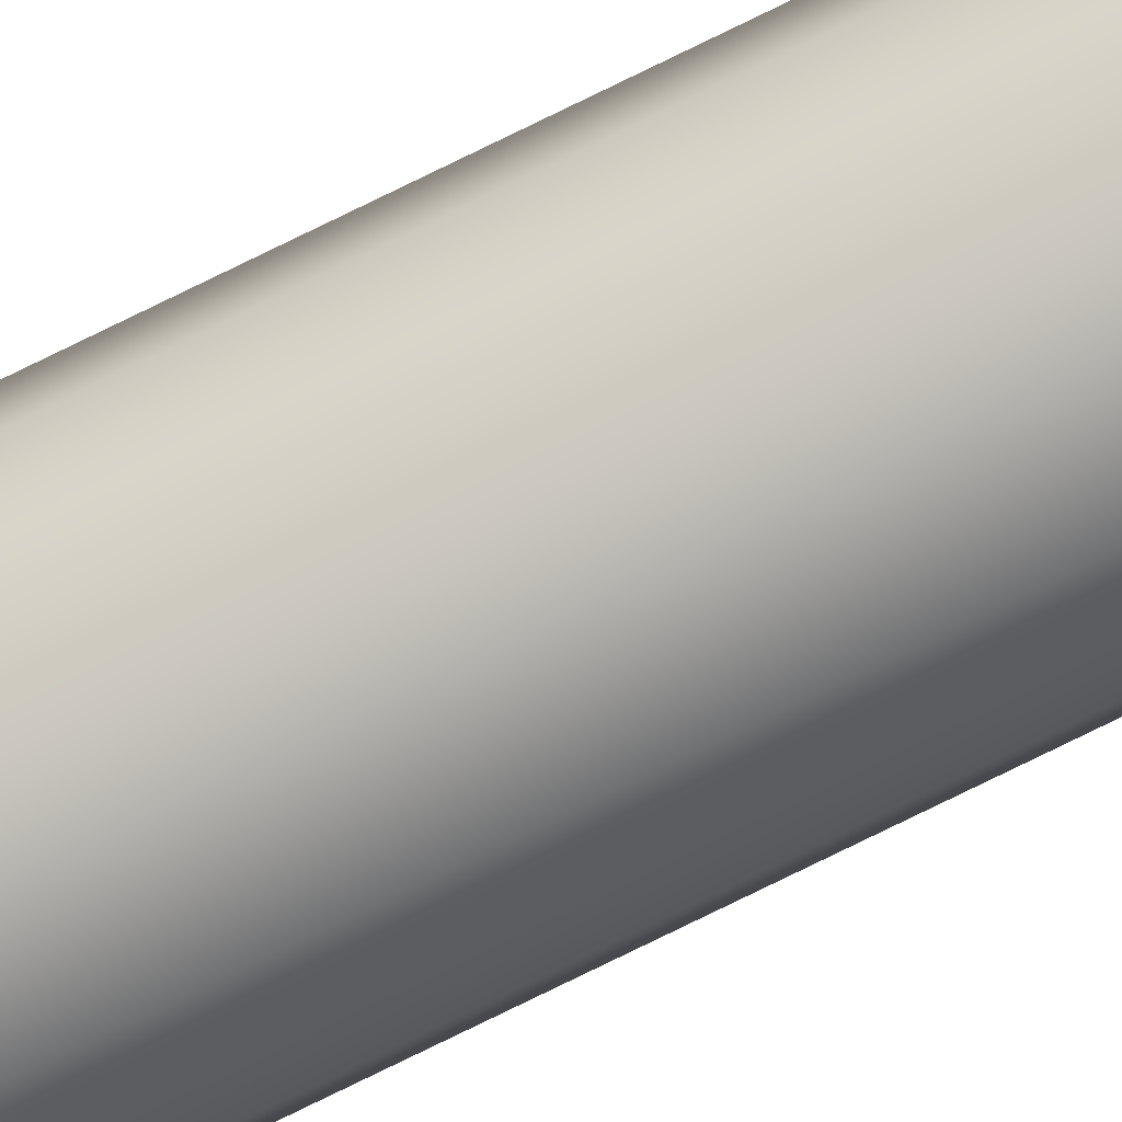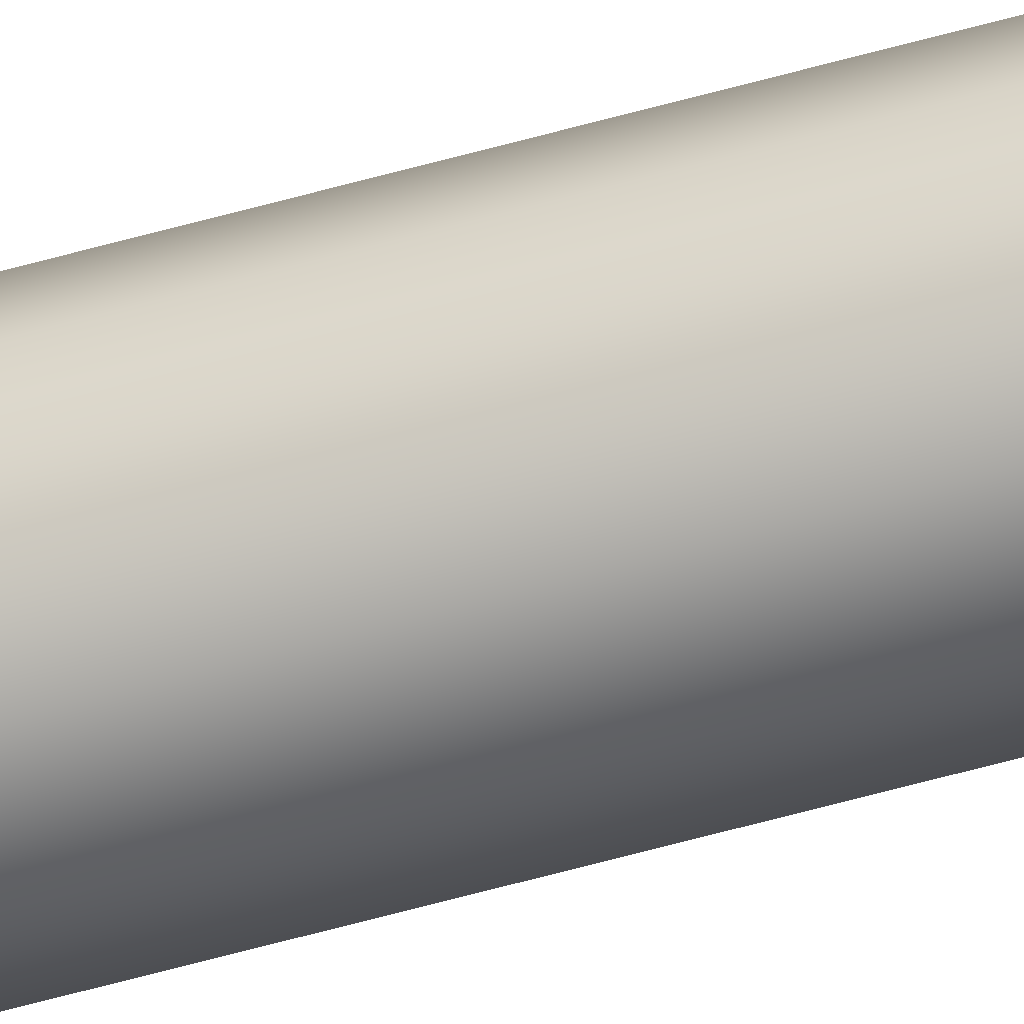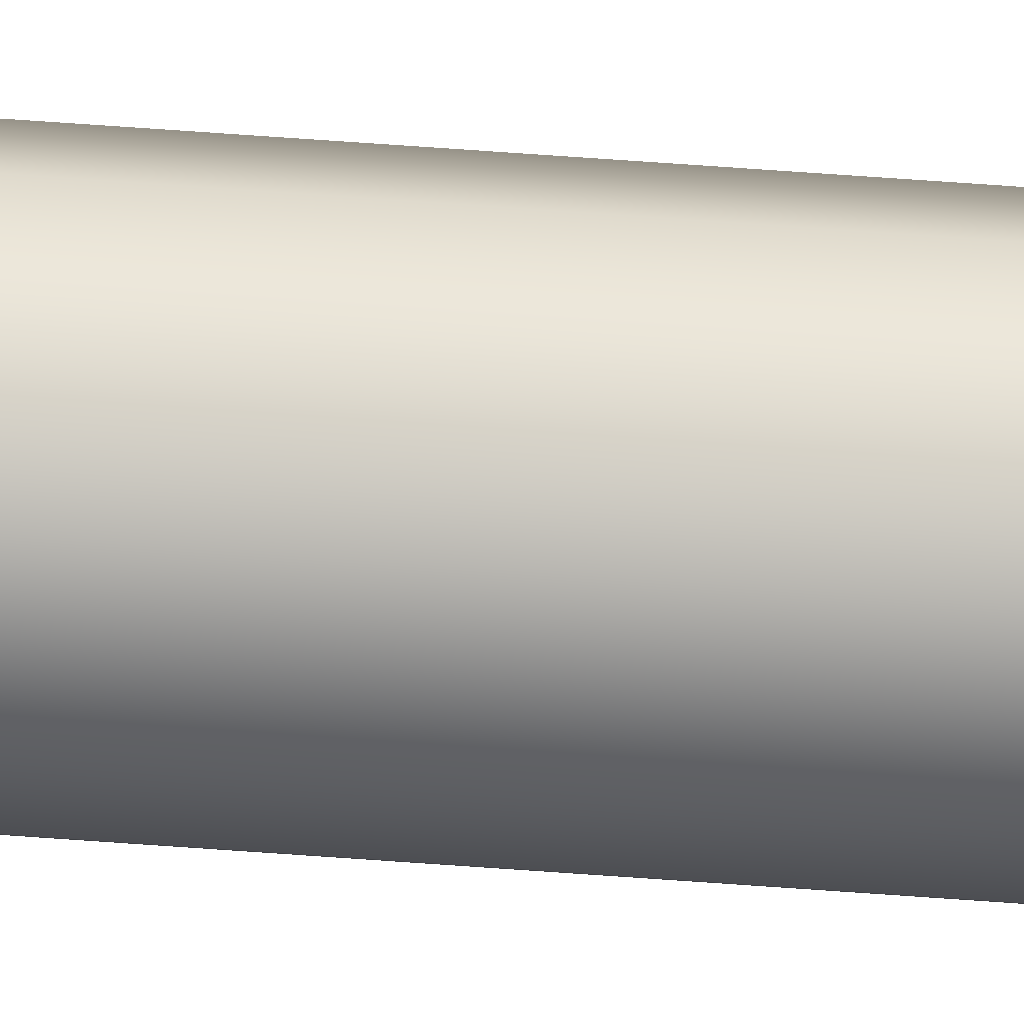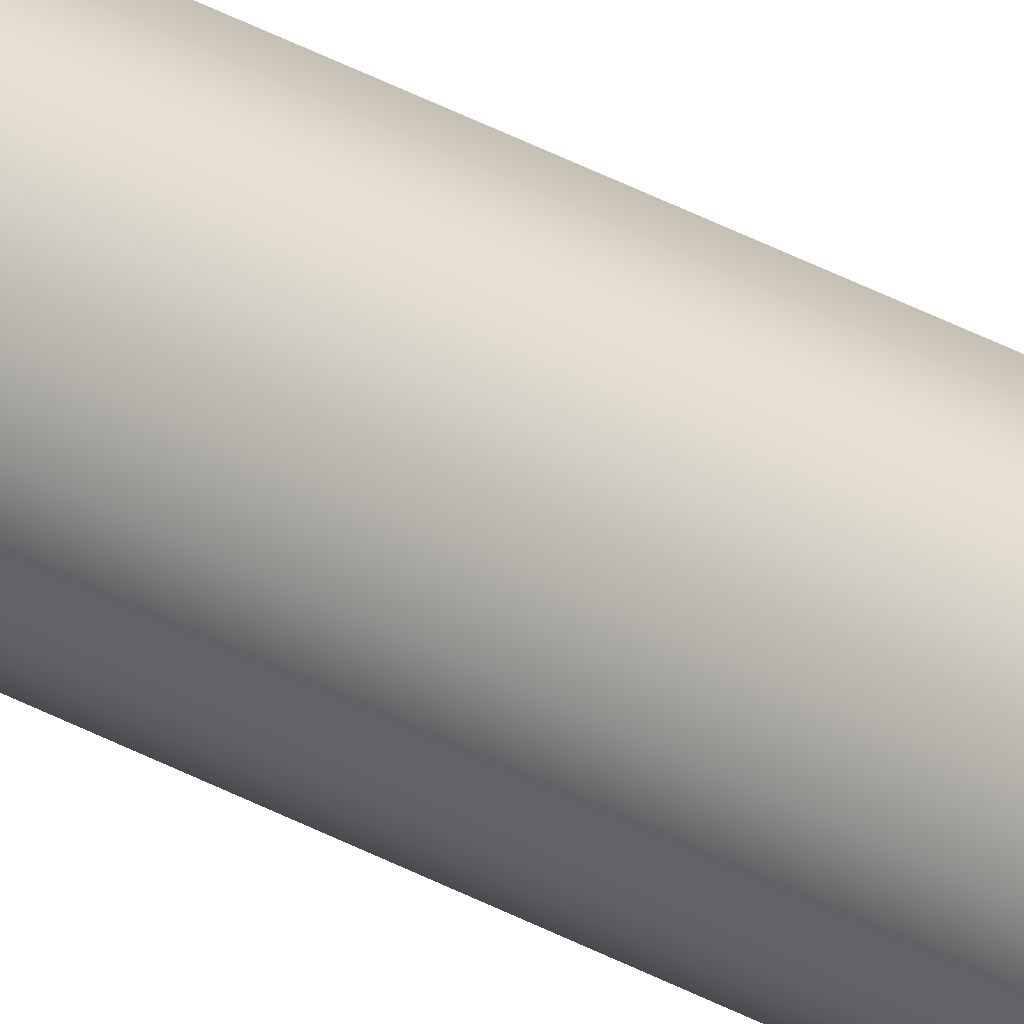
<metadata>
{"format":"obj","ext":"obj","renderer":"f3d","projection":"perspective","resolution":1024,"background":"white","views":[{"elev":-76.8,"azim":116.2,"up":"+Z"},{"elev":-52.9,"azim":-72.6,"up":"+Z"},{"elev":56.6,"azim":94.6,"up":"+Z"},{"elev":34.5,"azim":127.2,"up":"+Z"}]}
</metadata>
<code>
v -0.1984 21.75 2.43e-17
v -0.1605 21.75 0.1166
v -0.06132 21.75 0.1887
v 0.06132 21.75 0.1887
v 0.1605 21.75 0.1166
v 0.1984 21.75 0
v 0.1605 21.75 -0.1166
v 0.06132 21.75 -0.1887
v -0.06132 21.75 -0.1887
v -0.1605 21.75 -0.1166
v -0.1984 0 2.43e-17
v -0.1605 0 -0.1166
v -0.06132 0 -0.1887
v 0.06132 0 -0.1887
v 0.1605 0 -0.1166
v 0.1984 0 0
v 0.1605 0 0.1166
v 0.06132 0 0.1887
v -0.06132 0 0.1887
v -0.1605 0 0.1166
v -0.1984 21.75 2.43e-17
v -0.1984 0 2.43e-17
v -0.2381 21.75 2.916e-17
v -0.2003 21.75 -0.1287
v -0.09892 21.75 -0.2166
v 0.03389 21.75 -0.2357
v 0.1559 21.75 -0.18
v 0.2285 21.75 -0.06709
v 0.2285 21.75 0.06709
v 0.1559 21.75 0.18
v 0.03389 21.75 0.2357
v -0.09892 21.75 0.2166
v -0.2003 21.75 0.1287
v -0.2381 0 2.916e-17
v -0.2003 0 0.1287
v -0.09892 0 0.2166
v 0.03389 0 0.2357
v 0.1559 0 0.18
v 0.2285 0 0.06709
v 0.2285 0 -0.06709
v 0.1559 0 -0.18
v 0.03389 0 -0.2357
v -0.09892 0 -0.2166
v -0.2003 0 -0.1287
v -0.2381 0 2.916e-17
v -0.2381 21.75 2.916e-17
v -0.1984 21.75 2.43e-17
v -0.1605 21.75 -0.1166
v -0.06132 21.75 -0.1887
v 0.06132 21.75 -0.1887
v 0.1605 21.75 -0.1166
v 0.1984 21.75 0
v 0.1605 21.75 0.1166
v 0.06132 21.75 0.1887
v -0.06132 21.75 0.1887
v -0.1605 21.75 0.1166
v -0.2381 21.75 2.916e-17
v -0.2003 21.75 0.1287
v -0.09892 21.75 0.2166
v 0.03389 21.75 0.2357
v 0.1559 21.75 0.18
v 0.2285 21.75 0.06709
v 0.2285 21.75 -0.06709
v 0.1559 21.75 -0.18
v 0.03389 21.75 -0.2357
v -0.09892 21.75 -0.2166
v -0.2003 21.75 -0.1287
v -0.1984 0 2.43e-17
v -0.1605 0 0.1166
v -0.06132 0 0.1887
v 0.06132 0 0.1887
v 0.1605 0 0.1166
v 0.1984 0 0
v 0.1605 0 -0.1166
v 0.06132 0 -0.1887
v -0.06132 0 -0.1887
v -0.1605 0 -0.1166
v -0.2381 0 2.916e-17
v -0.2003 0 -0.1287
v -0.09892 0 -0.2166
v 0.03389 0 -0.2357
v 0.1559 0 -0.18
v 0.2285 0 -0.06709
v 0.2285 0 0.06709
v 0.1559 0 0.18
v 0.03389 0 0.2357
v -0.09892 0 0.2166
v -0.2003 0 0.1287
g 1128c7dc-e2c9-11ea-a6bc-54bf646e7e1f
f 2 20 1
f 1 20 22
f 21 11 10
f 10 11 12
f 10 12 9
f 9 12 13
f 9 13 8
f 8 13 14
f 8 14 7
f 7 14 15
f 7 15 6
f 6 15 16
f 6 16 5
f 5 16 17
f 5 17 4
f 4 17 18
f 4 18 3
f 3 18 19
f 3 19 2
f 2 19 20
g 112ce6ac-e2c9-11ea-9f49-54bf646e7e1f
f 24 44 23
f 23 44 45
f 46 34 33
f 33 34 35
f 33 35 32
f 32 35 36
f 32 36 31
f 31 36 37
f 31 37 30
f 30 37 38
f 30 38 29
f 29 38 39
f 29 39 28
f 28 39 40
f 28 40 27
f 27 40 41
f 27 41 26
f 26 41 42
f 26 42 25
f 25 42 43
f 25 43 24
f 24 43 44
g 11312c76-e2c9-11ea-9bf0-54bf646e7e1f
f 48 67 47
f 47 67 57
f 47 57 58
f 67 48 66
f 66 48 49
f 66 49 65
f 65 49 50
f 65 50 64
f 64 50 51
f 64 51 63
f 63 51 52
f 63 52 62
f 62 52 53
f 62 53 61
f 61 53 54
f 61 54 60
f 60 54 55
f 60 55 59
f 59 55 56
f 59 56 58
f 58 56 47
g 11354b3a-e2c9-11ea-8da0-54bf646e7e1f
f 69 88 68
f 68 88 78
f 68 78 79
f 88 69 87
f 87 69 70
f 87 70 86
f 86 70 71
f 86 71 85
f 85 71 72
f 85 72 84
f 84 72 73
f 84 73 83
f 83 73 74
f 83 74 82
f 82 74 75
f 82 75 81
f 81 75 76
f 81 76 80
f 80 76 77
f 80 77 79
f 79 77 68

</code>
